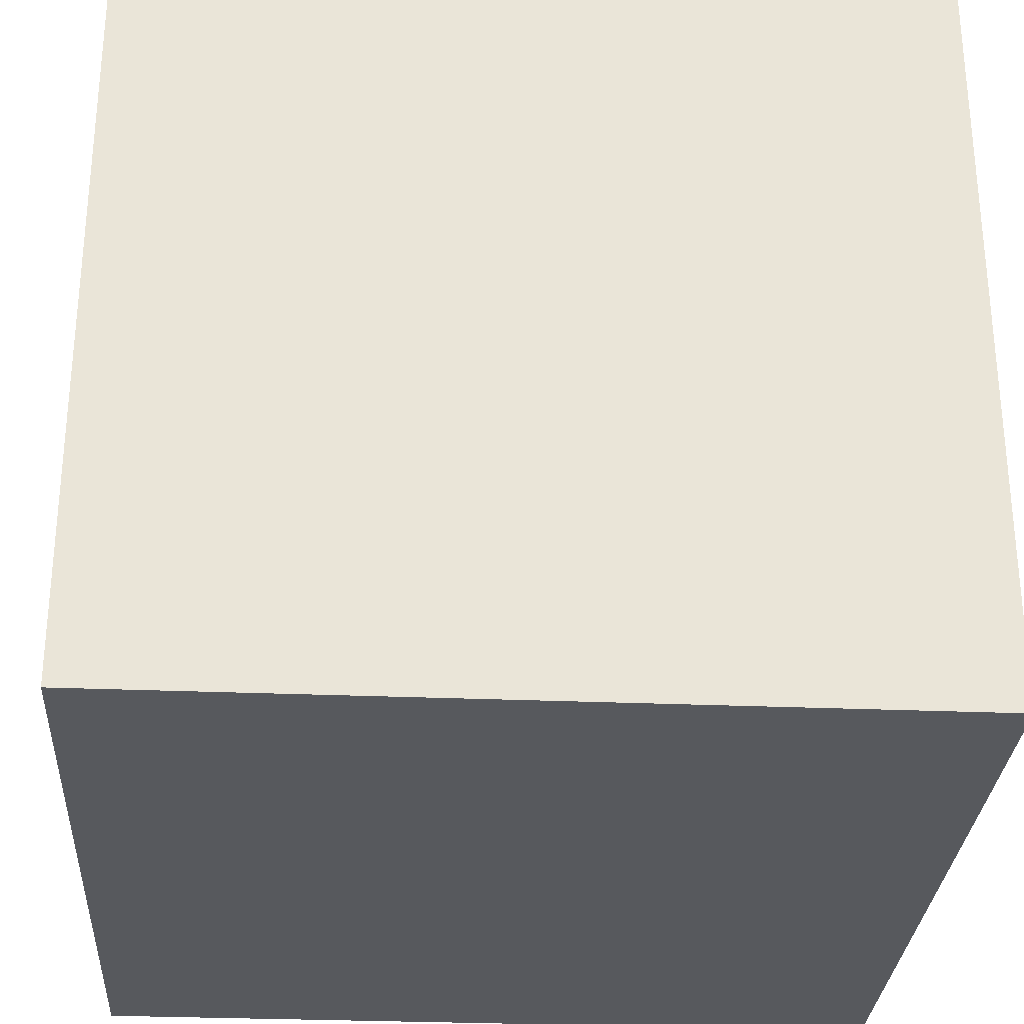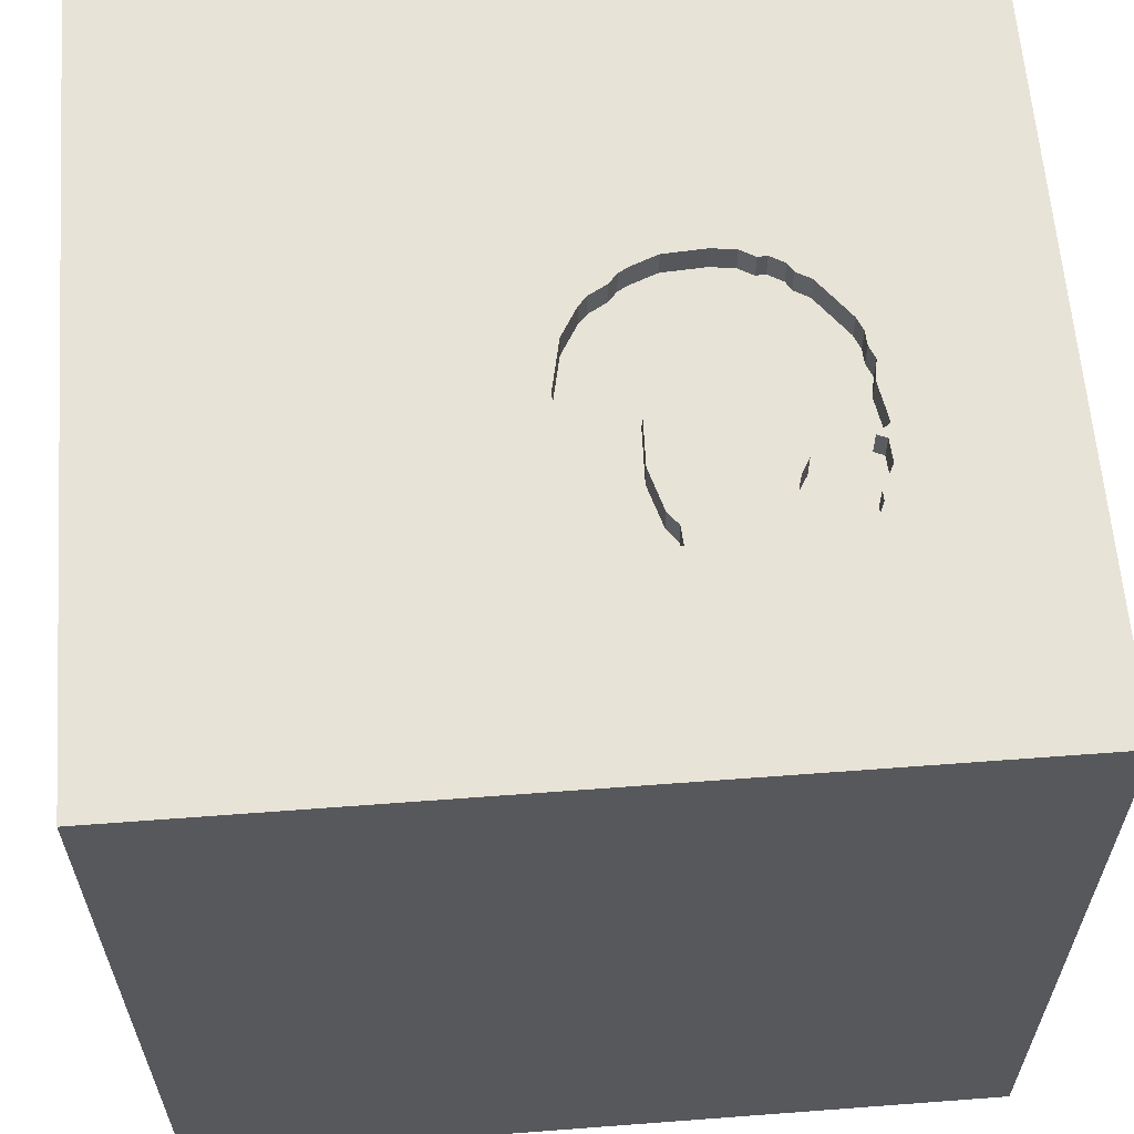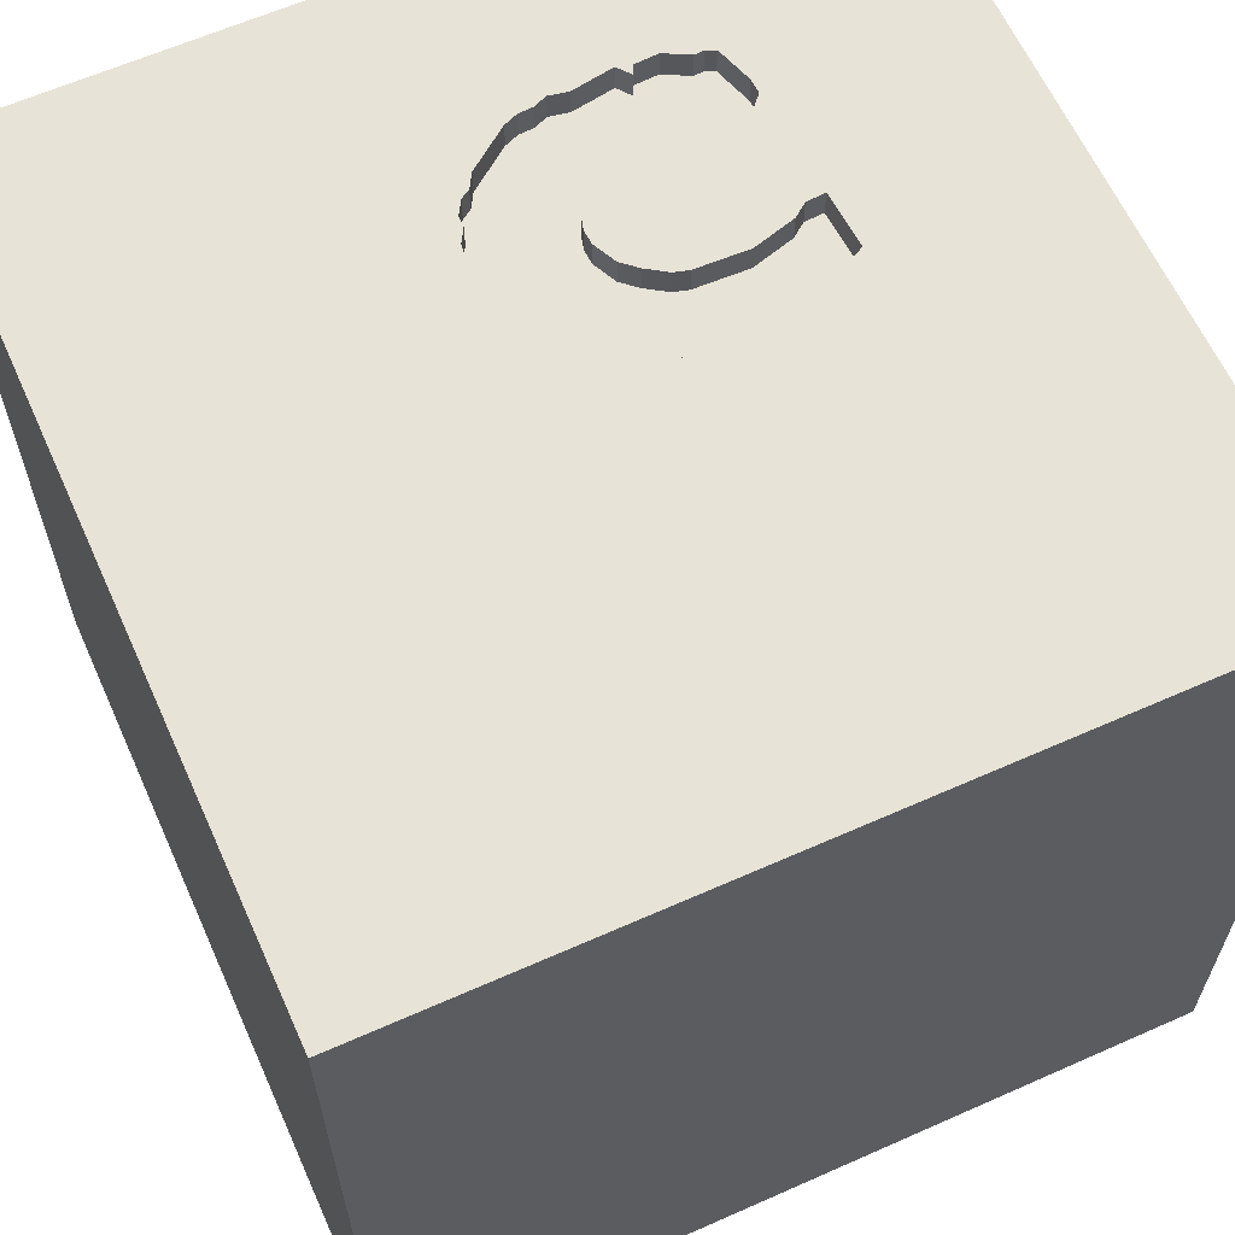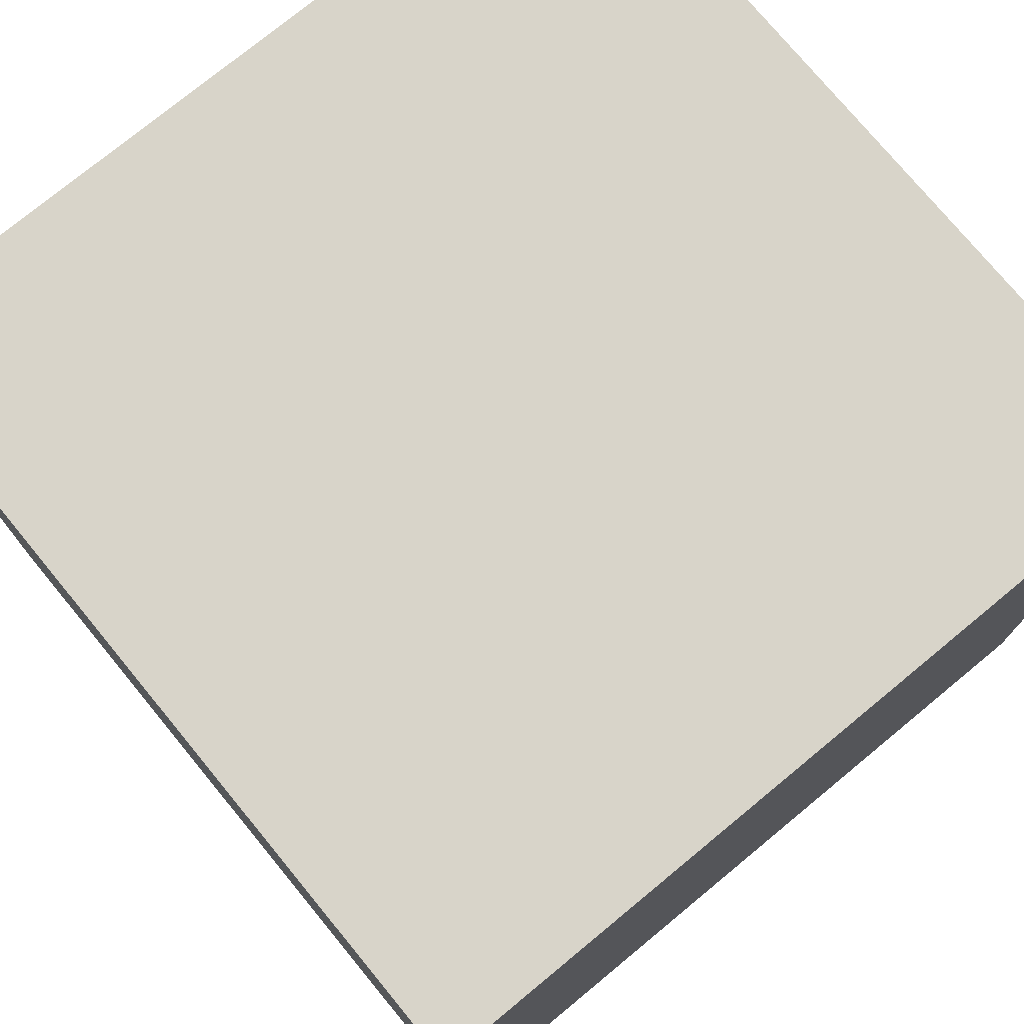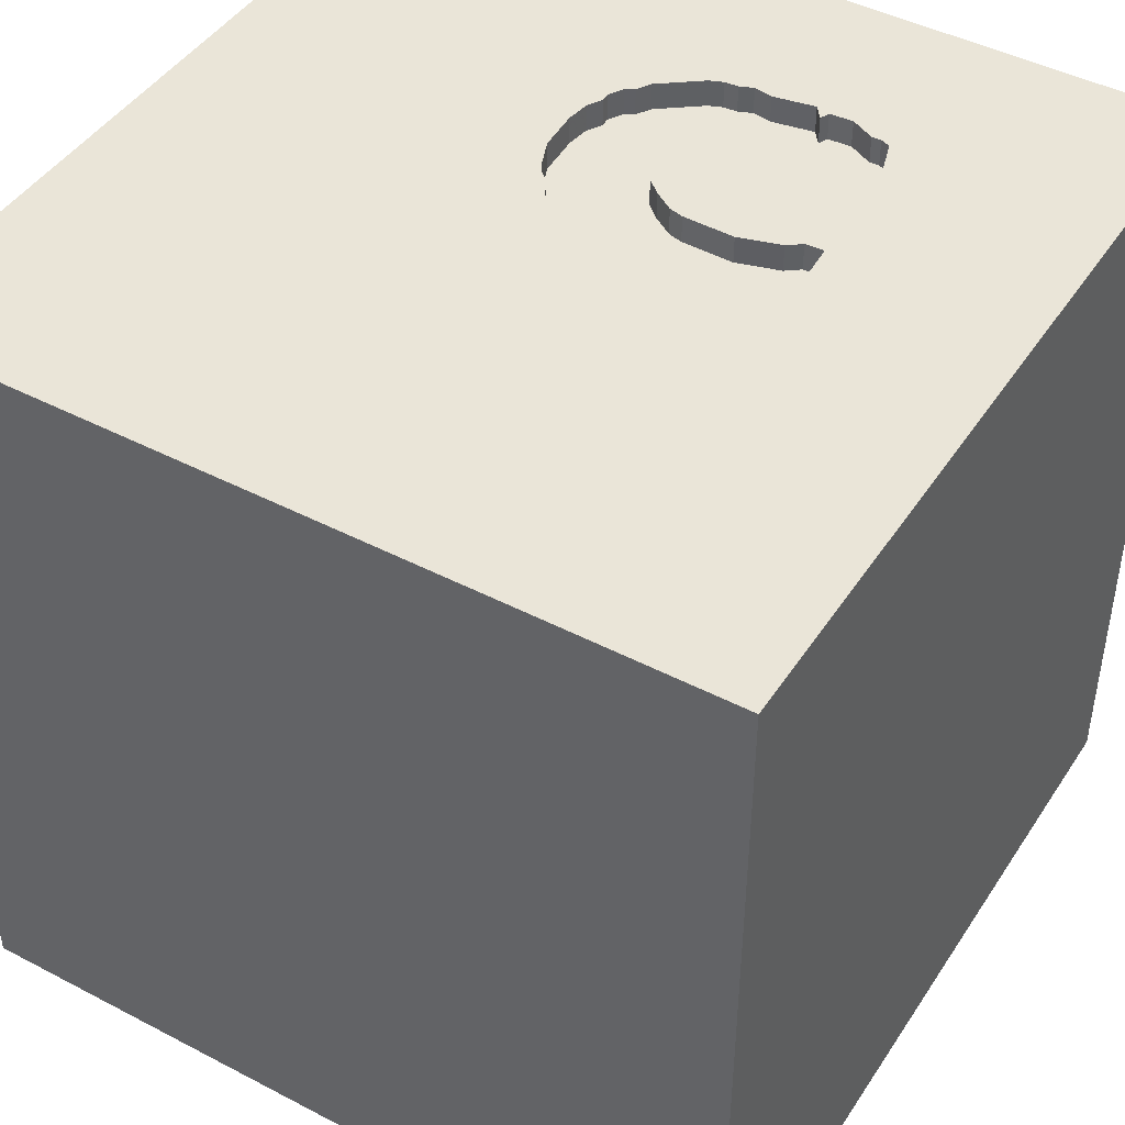
<metadata>
{"format":"obj","ext":"obj","renderer":"f3d","projection":"perspective","resolution":1024,"background":"white","views":[{"elev":-29.5,"azim":-93.5,"up":"+Y"},{"elev":61.6,"azim":175.6,"up":"+Y"},{"elev":62.7,"azim":65.8,"up":"+Y"},{"elev":75.7,"azim":50.5,"up":"+Z"},{"elev":44.9,"azim":121.2,"up":"+Y"}]}
</metadata>
<code>
o horseshoe_43
v -0.03704 1.5 0.06826
v -0.03704 1.4 0.06826
v -0.6332 1.5 -0.2343
v -0.1029 1.5 0.124
v 0.04169 1.5 -0.1213
v -0.4895 1.5 -0.1074
v -0.4895 1.4 -0.1074
v -0.3869 1.5 -0.09681
v -0.07266 1.5 -0.7786
v -0.1912 1.5 -0.4995
v -0.1912 1.4 -0.4995
v -1.113 0.6771 -1.5
v -1.042 0.2734 1.5
v -1.042 1.211 1.5
v -0.7812 -1.5 -0.1823
v -1.042 -1.5 -1.25
v -0.8333 -1.5 1.5
v -1.081 1.5 0.625
v -0.8333 1.5 -1.5
v -0.9154 1.5 -0.4036
v -0.8333 1.5 1.5
v -0.8585 1.5 -0.03355
v -0.9027 1.5 -0.3305
v -0.5078 0.5208 1.5
v -0.5626 1.5 0.2198
v -0.05364 1.5 -0.7458
v -0.05364 1.4 -0.7458
v -0.7155 1.4 -0.7387
v -0.6669 1.5 -0.504
v -0.6669 1.4 -0.504
v -0.4505 1.5 0.2468
v -0.4505 1.4 0.2468
v 0.5208 0.7487 -1.5
v 0.4427 0.1562 1.5
v 0.1693 1.152 1.5
v 0.7357 -0.2995 -1.5
v 0.2083 -0.4557 1.5
v 0.4427 -1.5 -0.625
v 0.4167 -1.5 0.4687
v 0.4687 -1.5 -0
v 0.1823 -1.5 1.198
v -0.1562 -1.5 -1.5
v 0.599 -1.5 -1.25
v 0.1302 -1.5 1.5
v 0.2083 0.5469 1.5
v 0.3516 1.5 -0.9896
v -0.03581 1.5 0.4167
v 0.2214 1.5 1.204
v 0.1562 1.5 -1.5
v 0.7487 1.5 -0.4492
v 0.1562 1.5 1.5
v 0.778 -1.191 -1.5
v 0.625 -1.25 1.5
v -0.6363 1.5 -0.5568
v -0.6363 1.4 -0.5568
v -0.2568 1.5 -0.1898
v 0.02559 1.5 -0.564
v 0.02559 1.4 -0.564
v 0.04986 1.5 -0.4466
v 0.04986 1.4 -0.4466
v -0.6757 1.5 0.1759
v -0.1988 1.5 0.1972
v -0.8635 1.5 -0.6616
v 0.02604 -1.094 1.5
v -0.2116 0.7796 -1.5
v -0.1562 -1.5 -0.8333
v -0.1562 -1.5 0.1042
v -0.1562 -1.5 0.625
v -0.2083 -1.5 -1.237
v -0.1562 -1.5 -0.4167
v -0.2757 1.5 -0.766
v -0.7475 1.5 0.1124
v -0.2982 1.5 0.2373
v -0.8786 1.5 -0.08325
v -0.8786 1.4 -0.08325
v -0.6228 1.5 0.2065
v -0.1936 1.5 -0.4154
v -0.6288 1.5 -0.7101
v -0.6288 1.4 -0.7101
v 0.004466 1.5 -0.6306
v 1.198 0.7292 -1.5
v 1.12 0.4427 1.5
v 1.198 -0 1.5
v 1.5 1.5 1.5
v 1.042 -1.5 -0.8333
v 1.068 -1.5 0.1823
v 1.042 -1.5 0.625
v 1.055 -1.5 -0.3385
v 1.185 1.5 0.1823
v 1.5 -1.5 1.5
v 1.042 -0.4167 1.5
v -0.6786 1.5 -0.4183
v -0.2345 1.5 -0.6497
v -0.2982 1.4 0.2373
v -0.8817 1.5 -0.134
v -0.5693 1.5 -0.1619
v -0.07266 1.4 -0.7786
v -0.8487 1.5 -0.6965
v -0.6225 1.5 -0.6086
v 0.02432 1.5 -0.03744
v 0.02432 1.4 -0.03744
v 0.01503 1.5 -0.5973
v -0.6786 1.4 -0.4183
v -0.3451 -0.9375 -1.5
v -0.5729 -0.7292 1.5
v -0.3906 -0.2083 -1.5
v -0.4427 -0.1562 1.5
v -0.7292 -1.5 -0.625
v -0.9896 -1.5 0.5599
v -0.3646 -1.5 1.217
v -0.5729 1.5 1.224
v -0.3906 1.5 -1.25
v -1.5 -0.6771 -0
v -1.5 -0.8333 -1.237
v -1.5 -0.8333 -0.5208
v -1.5 -0.9896 0.6901
v -1.5 0.2083 0.4557
v -1.5 0.4167 -0.1562
v -1.5 0.5599 1.042
v -1.5 0.2214 -0.5469
v -1.5 -0.1302 -1.5
v -1.5 0.4688 -1.224
v -1.5 -0.1042 1.5
v -1.5 -0.05208 -1.094
v -1.5 -0.05208 -0
v -1.5 0.02604 1.094
v -1.5 1.25 0.625
v -1.5 1.25 -0.1562
v -1.5 1.029 1.302
v -1.5 1.029 -0.5208
v -1.5 1.5 -1.5
v -1.5 0.9896 1.5
v -1.5 -0.5208 0.4427
v -1.5 -1.5 -0.8333
v -1.5 -1.5 0.1302
v -1.5 -1.5 1.5
v -1.5 -1.5 -1.5
v -1.5 0.8333 -1.5
v -1.5 1.5 -0.8333
v -1.5 1.5 0.1302
v -1.5 1.5 1.5
v -1.5 -1.276 -0.7812
v -1.5 -1.276 0.03906
v -1.5 -0.4167 -0.625
v -1.5 -0.4427 1.198
v -1.5 0.8333 0.2083
v -0.2035 1.5 -0.2864
v -0.5139 1.5 -0.1216
v -0.6228 1.4 0.2065
v -0.4377 1.5 -0.09365
v -0.4377 1.4 -0.09365
v -0.2197 1.5 -0.5984
v -0.8668 1.5 -0.4406
v -0.8668 1.4 -0.4406
v -0.6757 1.5 -0.3719
v -0.6647 1.5 -0.7418
v -0.6647 1.4 -0.7418
v 0.6771 -0.8333 1.5
v 0.651 -1.5 1.198
v 0.8333 -1.5 -1.5
v -0.6332 1.4 -0.2343
v 0.004466 1.4 -0.6306
v -0.8585 1.4 -0.03355
v -0.6734 1.5 -0.3337
v -0.5361 1.5 0.2351
v -0.5361 1.4 0.2351
v -0.9069 1.5 -0.54
v -0.9069 1.4 -0.54
v -0.7155 1.5 -0.7387
v -0.1661 1.5 0.1782
v -0.1661 1.4 0.1782
v 1.5 -1.5 -1.5
v 1.172 1.5 -1.048
v -0.6734 1.4 -0.3337
v 0.06352 1.5 -0.2267
v 1.5 -0.8333 1.5
v 1.5 0.2018 -0.2539
v 1.5 0.1042 -1.5
v 1.5 0.4688 -1.172
v 1.5 0.1302 1.5
v 1.5 -0.2148 0.7747
v 1.5 1.12 -0.638
v 1.5 0.9245 0.2214
v 1.5 0.9375 1.12
v 1.5 1.5 -1.5
v 1.5 -0.7422 -0.3516
v 1.5 -0.4687 -1.198
v 1.5 -1.5 0.1042
v 1.5 1.5 -0.1302
v 1.5 1.5 0.8333
v 1.5 -1.198 0.3906
v 1.5 -0.9375 1.146
v -0.803 1.5 0.03942
v -0.05154 1.5 -0.712
v -0.1343 1.5 0.1422
v -0.1343 1.4 0.1422
v -1.198 -1.042 -1.5
v -1.12 -1.159 1.5
v -1.198 -0.2083 -1.5
v -1.217 -0.3646 1.5
v -1.224 -1.5 -0.625
v -1.146 -1.5 0.1823
v -1.25 0.7292 1.5
v -1.198 1.5 -1.042
v -1.198 1.5 -0.05208
v -0.06877 1.5 0.1042
v -0.06877 1.4 0.1042
v -0.6757 1.4 0.1759
v -0.7475 1.4 0.1124
v -0.1988 1.4 0.1972
v -0.8614 1.5 -0.6277
v -0.8614 1.4 -0.6277
v -0.2715 1.4 -0.6983
v -0.3125 1.055 1.5
v -0.2715 1.5 -0.6983
v -0.4167 -1.198 1.5
v -0.9018 1.5 -0.1837
v -0.9018 1.4 -0.1837
v -0.9017 1.5 -0.4554
v -0.9017 1.4 -0.4554
v -0.2568 1.4 -0.1898
v -0.5962 1.5 -0.1857
v -0.5962 1.4 -0.1857
v -0.3044 1.5 -0.1359
v -0.3044 1.4 -0.1359
v 0.8333 1.042 1.5
v 1.055 1.5 0.8789
v -0.3869 1.4 -0.09681
v -0.589 1.5 0.2044
v -0.589 1.4 0.2044
v -0.8911 1.5 -0.4221
v -0.6474 1.5 -0.7265
v -0.8635 1.4 -0.6616
v -0.6947 1.5 0.1431
v -0.6947 1.4 0.1431
v -0.4933 1.5 0.2409
v 0.06352 1.4 -0.2267
v -0.6225 1.4 -0.6086
v -0.2103 1.5 -0.2606
v -0.2103 1.4 -0.2606
v -0.1965 1.5 -0.3124
v -0.8487 1.4 -0.6965
v -0.2345 1.4 -0.6497
v -0.8891 1.5 -0.2524
v -0.8891 1.4 -0.2524
v -0.5423 1.5 -0.1381
v -0.5423 1.4 -0.1381
v -0.2757 1.4 -0.766
v -0.1965 1.4 -0.3124
v -0.8817 1.4 -0.134
v -0.9154 1.4 -0.4036
v -0.05154 1.4 -0.712
f 17 198 136
f 198 200 136
f 123 145 136
f 116 135 136
f 136 110 17
f 200 123 136
f 135 109 136
f 17 216 198
f 44 216 17
f 116 143 135
f 110 44 17
f 145 116 136
f 135 202 109
f 216 105 198
f 105 200 198
f 123 126 145
f 109 110 136
f 44 64 216
f 145 133 116
f 200 13 123
f 110 41 44
f 123 119 126
f 116 113 143
f 44 53 64
f 126 133 145
f 133 113 116
f 143 134 135
f 135 201 202
f 64 105 216
f 105 107 200
f 107 13 200
f 126 117 133
f 143 142 134
f 134 201 135
f 109 68 110
f 68 41 110
f 64 37 105
f 13 203 123
f 132 119 123
f 202 15 109
f 41 159 44
f 90 53 44
f 203 132 123
f 132 129 119
f 113 115 143
f 143 115 142
f 201 15 202
f 159 90 44
f 109 67 68
f 37 107 105
f 133 125 113
f 15 67 109
f 53 158 64
f 203 14 132
f 119 117 126
f 117 125 133
f 201 108 15
f 68 39 41
f 158 37 64
f 113 144 115
f 39 159 41
f 107 24 13
f 13 24 203
f 141 129 132
f 125 144 113
f 142 137 134
f 134 16 201
f 14 141 132
f 137 16 134
f 67 39 68
f 37 34 107
f 24 14 203
f 114 137 142
f 15 70 67
f 39 87 159
f 90 158 53
f 129 127 119
f 119 146 117
f 117 118 125
f 125 120 144
f 115 114 142
f 108 70 15
f 87 90 159
f 158 91 37
f 107 45 24
f 144 114 115
f 67 40 39
f 34 45 107
f 16 108 201
f 24 214 14
f 14 21 141
f 141 127 129
f 127 146 119
f 146 118 117
f 118 120 125
f 108 66 70
f 39 86 87
f 192 176 90
f 90 91 158
f 91 34 37
f 45 214 24
f 16 69 108
f 69 66 108
f 70 40 67
f 40 86 39
f 70 38 40
f 120 124 144
f 144 124 114
f 91 83 34
f 111 141 21
f 111 18 141
f 104 137 197
f 137 42 16
f 191 192 90
f 176 91 90
f 214 21 14
f 141 140 127
f 127 128 146
f 146 130 118
f 114 121 137
f 199 197 137
f 106 104 197
f 104 42 137
f 42 69 16
f 66 38 70
f 181 192 191
f 45 35 214
f 18 140 141
f 130 120 118
f 124 121 114
f 199 137 121
f 106 197 199
f 40 88 86
f 87 188 90
f 47 18 111
f 31 18 47
f 38 88 40
f 86 188 87
f 191 90 188
f 181 176 192
f 176 180 91
f 83 82 34
f 34 82 45
f 214 51 21
f 140 128 127
f 128 130 146
f 181 180 176
f 180 83 91
f 35 51 214
f 111 21 51
f 31 47 73
f 18 31 165
f 165 25 229
f 165 229 76
f 18 165 76
f 205 140 18
f 120 122 124
f 69 38 66
f 82 226 45
f 48 111 51
f 31 236 165
f 47 62 73
f 18 76 61
f 234 72 18
f 18 61 234
f 22 18 72
f 52 42 104
f 69 43 38
f 186 181 191
f 226 35 45
f 47 111 48
f 4 195 170
f 170 62 47
f 47 4 170
f 72 193 22
f 205 18 22
f 85 88 38
f 177 181 186
f 206 4 47
f 22 74 205
f 130 122 120
f 122 121 124
f 180 82 83
f 47 5 100
f 1 206 47
f 100 1 47
f 205 74 95
f 20 140 205
f 130 131 122
f 12 199 121
f 65 106 199
f 42 43 69
f 43 85 38
f 88 188 86
f 184 180 181
f 244 23 205
f 205 95 217
f 205 217 244
f 23 20 205
f 140 130 128
f 65 199 12
f 33 106 65
f 36 104 106
f 186 191 188
f 177 183 181
f 183 184 181
f 50 5 47
f 5 50 175
f 140 139 130
f 122 138 121
f 33 36 106
f 36 52 104
f 82 84 226
f 20 231 153
f 219 167 20
f 20 153 219
f 20 139 140
f 12 121 138
f 42 160 43
f 43 172 85
f 226 51 35
f 50 57 59
f 59 175 50
f 204 139 20
f 52 160 42
f 85 188 88
f 182 183 177
f 180 84 82
f 227 47 48
f 204 20 167
f 98 169 204
f 204 167 211
f 63 98 204
f 204 211 63
f 139 131 130
f 131 138 122
f 85 172 188
f 179 182 177
f 184 84 180
f 46 57 50
f 57 46 80
f 80 102 57
f 169 112 204
f 186 188 172
f 226 84 51
f 227 48 51
f 89 47 227
f 46 194 80
f 81 36 33
f 227 51 84
f 50 47 89
f 26 194 46
f 9 26 46
f 232 78 112
f 156 232 112
f 112 169 156
f 160 172 43
f 187 186 172
f 177 186 187
f 173 46 50
f 9 46 71
f 71 112 78
f 179 177 187
f 112 71 46
f 71 78 215
f 215 78 99
f 215 99 54
f 54 29 215
f 215 152 93
f 155 215 29
f 29 92 155
f 204 131 139
f 12 138 131
f 3 215 155
f 155 164 3
f 19 204 112
f 19 65 12
f 49 33 65
f 185 81 33
f 52 172 160
f 185 182 179
f 189 183 182
f 190 184 183
f 190 89 227
f 189 50 89
f 185 173 50
f 152 215 3
f 152 147 77
f 152 77 10
f 49 19 112
f 19 131 204
f 19 12 131
f 49 65 19
f 185 33 49
f 178 36 81
f 178 52 36
f 178 179 187
f 185 189 182
f 189 190 183
f 190 84 184
f 190 227 84
f 189 89 190
f 185 50 189
f 49 46 173
f 49 112 46
f 152 3 147
f 77 147 241
f 222 96 246
f 246 148 3
f 3 222 246
f 185 49 173
f 185 178 81
f 178 172 52
f 178 187 172
f 185 179 178
f 148 147 3
f 147 224 56
f 56 239 147
f 224 147 148
f 8 224 148
f 148 6 8
f 6 150 8
f 196 210 171
f 196 228 210
f 170 195 196
f 196 171 170
f 62 170 171
f 171 210 62
f 228 196 225
f 228 94 210
f 196 195 4
f 228 225 8
f 196 207 225
f 94 228 32
f 210 94 62
f 4 206 207
f 207 196 4
f 224 8 225
f 8 150 228
f 225 207 2
f 94 32 73
f 228 151 32
f 73 62 94
f 206 1 207
f 56 224 225
f 225 221 56
f 151 228 150
f 221 225 2
f 2 207 1
f 31 73 32
f 166 32 151
f 150 6 151
f 221 2 101
f 1 100 2
f 32 166 236
f 236 31 32
f 166 151 230
f 221 240 56
f 7 151 6
f 101 240 221
f 101 2 100
f 165 236 166
f 25 165 166
f 166 230 25
f 7 230 151
f 239 56 240
f 7 6 148
f 240 101 237
f 101 100 5
f 229 25 230
f 235 230 7
f 147 239 240
f 240 249 147
f 247 7 148
f 148 246 247
f 240 237 249
f 5 175 237
f 237 101 5
f 76 229 230
f 230 149 76
f 230 235 208
f 235 7 247
f 241 147 249
f 246 96 247
f 249 237 60
f 230 208 149
f 208 235 61
f 247 209 235
f 249 11 77
f 77 241 249
f 96 222 223
f 223 247 96
f 249 60 11
f 175 59 60
f 60 237 175
f 149 208 61
f 61 76 149
f 234 61 235
f 209 247 223
f 72 234 235
f 235 209 72
f 11 10 77
f 222 3 223
f 60 58 11
f 59 57 60
f 209 223 163
f 11 243 152
f 152 10 11
f 161 223 3
f 58 60 57
f 162 11 58
f 209 163 193
f 193 72 209
f 75 163 223
f 243 93 152
f 11 162 243
f 250 223 161
f 3 164 161
f 57 102 58
f 162 58 102
f 102 80 162
f 22 193 163
f 163 75 22
f 250 75 223
f 243 213 93
f 243 162 252
f 245 250 161
f 174 161 164
f 74 22 75
f 75 250 74
f 215 93 213
f 213 243 97
f 97 243 252
f 80 194 252
f 252 162 80
f 218 250 245
f 161 174 245
f 174 164 155
f 95 74 250
f 213 248 215
f 248 213 97
f 97 252 27
f 250 218 95
f 218 245 217
f 174 154 245
f 155 92 103
f 103 174 155
f 71 215 248
f 9 71 248
f 248 97 9
f 97 27 9
f 27 252 194
f 194 26 27
f 217 95 218
f 244 217 245
f 154 174 103
f 245 154 251
f 26 9 27
f 245 251 23
f 23 244 245
f 30 154 103
f 231 20 251
f 251 154 231
f 92 29 30
f 30 103 92
f 251 20 23
f 30 168 154
f 153 231 154
f 30 212 168
f 154 168 220
f 219 153 154
f 154 220 219
f 29 54 55
f 55 30 29
f 212 30 55
f 168 212 167
f 167 219 220
f 220 168 167
f 54 99 55
f 212 55 238
f 211 167 212
f 238 55 99
f 28 212 238
f 63 211 212
f 212 233 63
f 242 212 28
f 79 28 238
f 242 233 212
f 99 78 79
f 79 238 99
f 169 98 242
f 242 28 169
f 28 79 157
f 98 63 233
f 233 242 98
f 78 232 79
f 28 157 169
f 157 79 232
f 232 156 157
f 156 169 157

</code>
